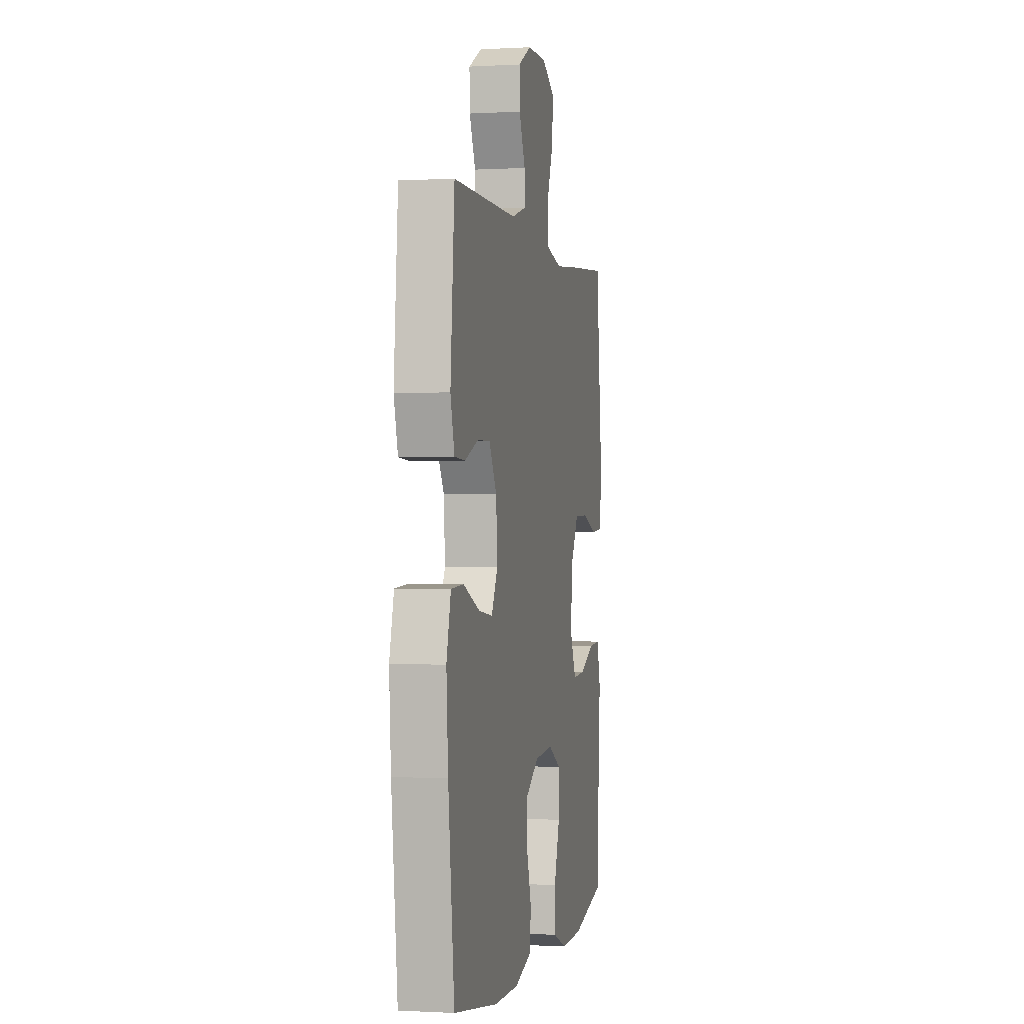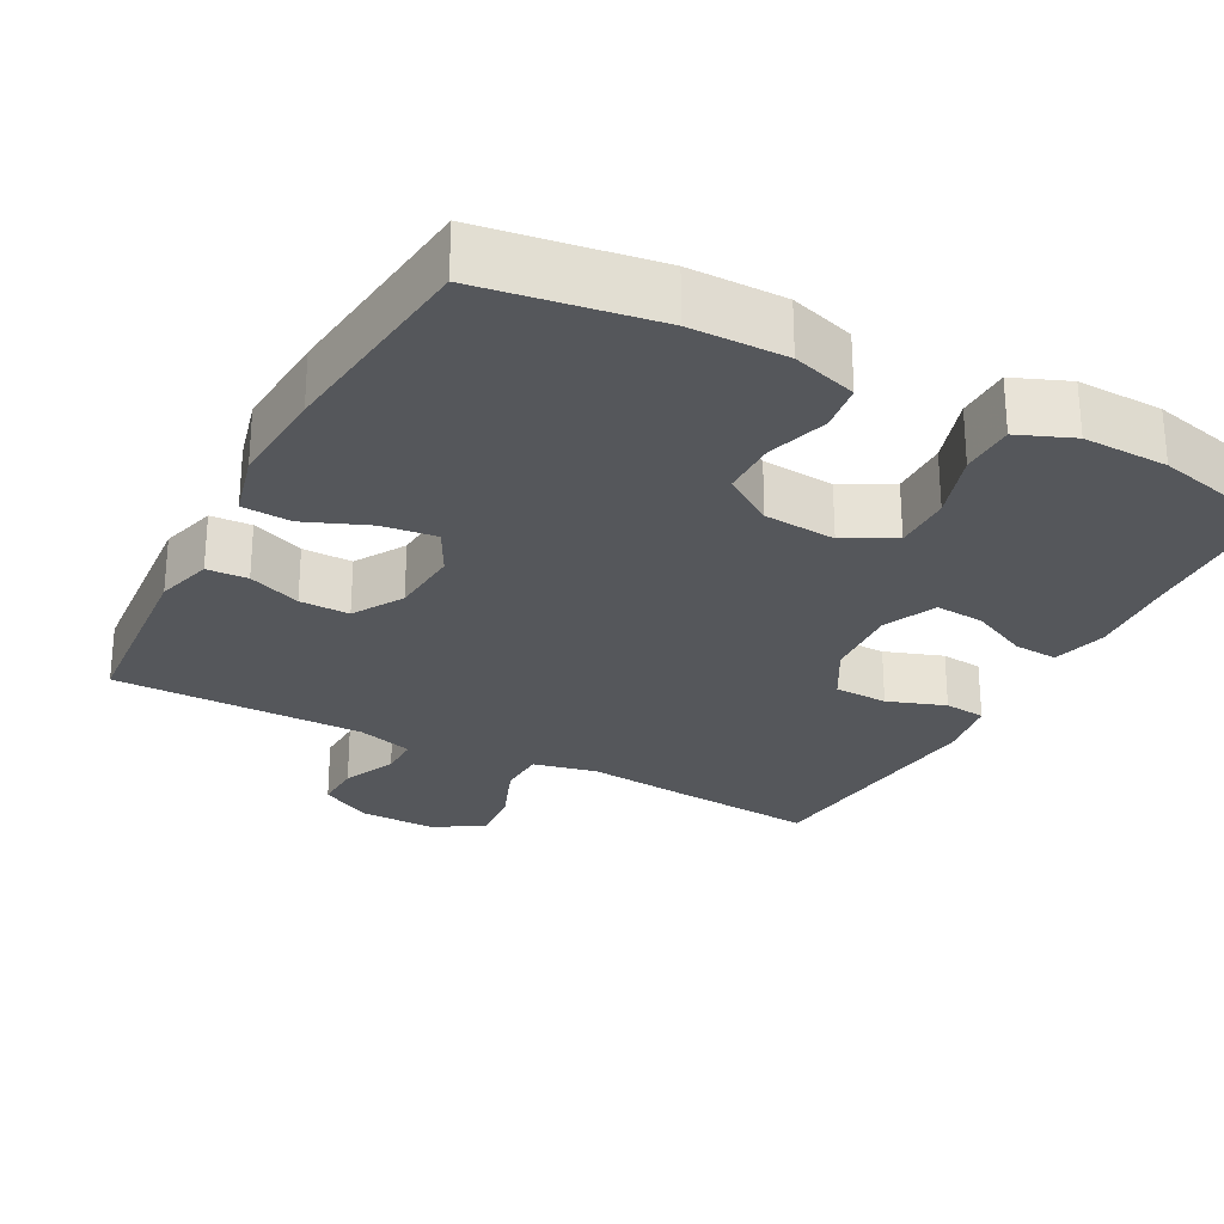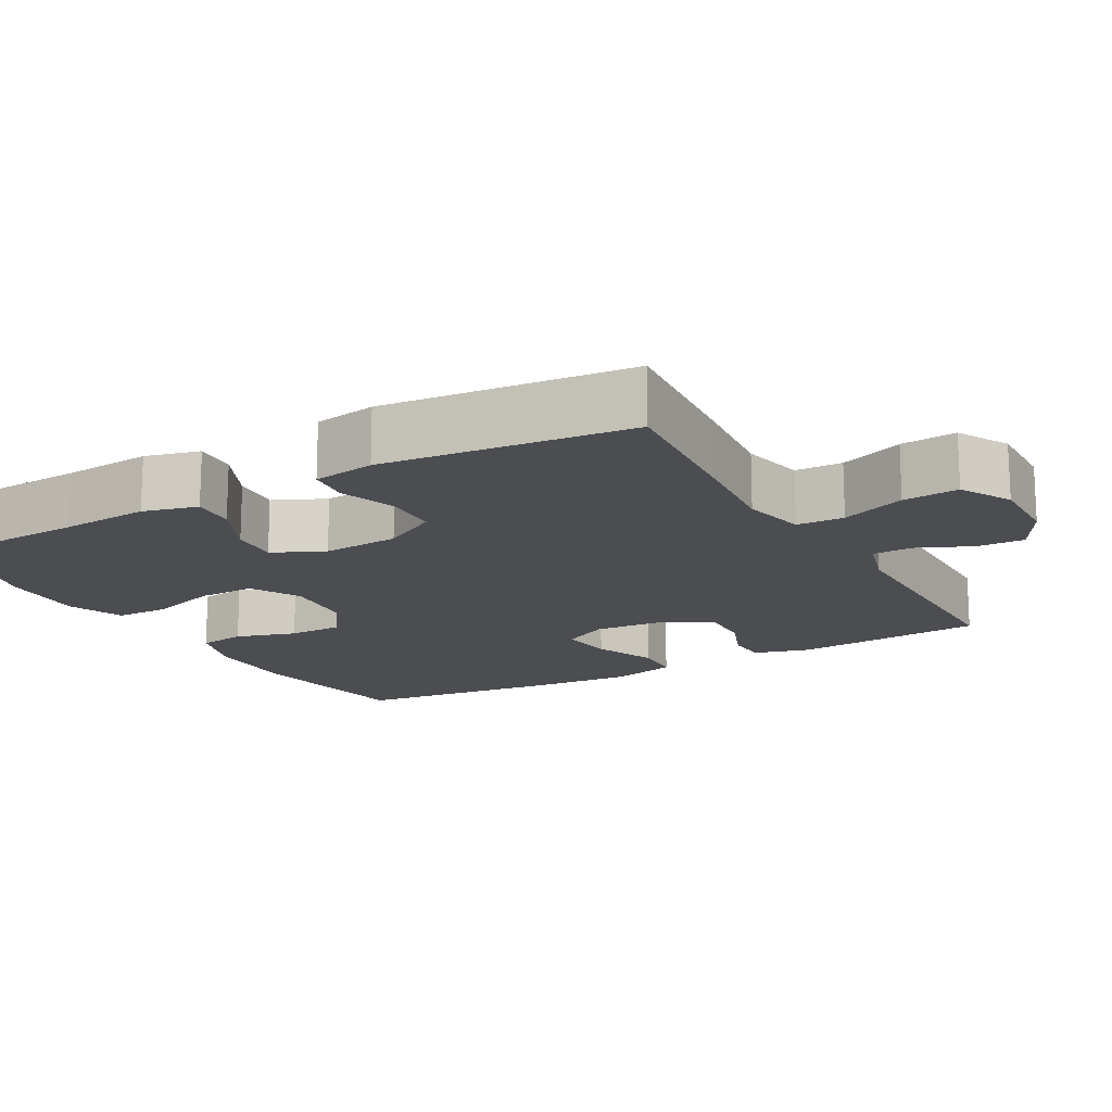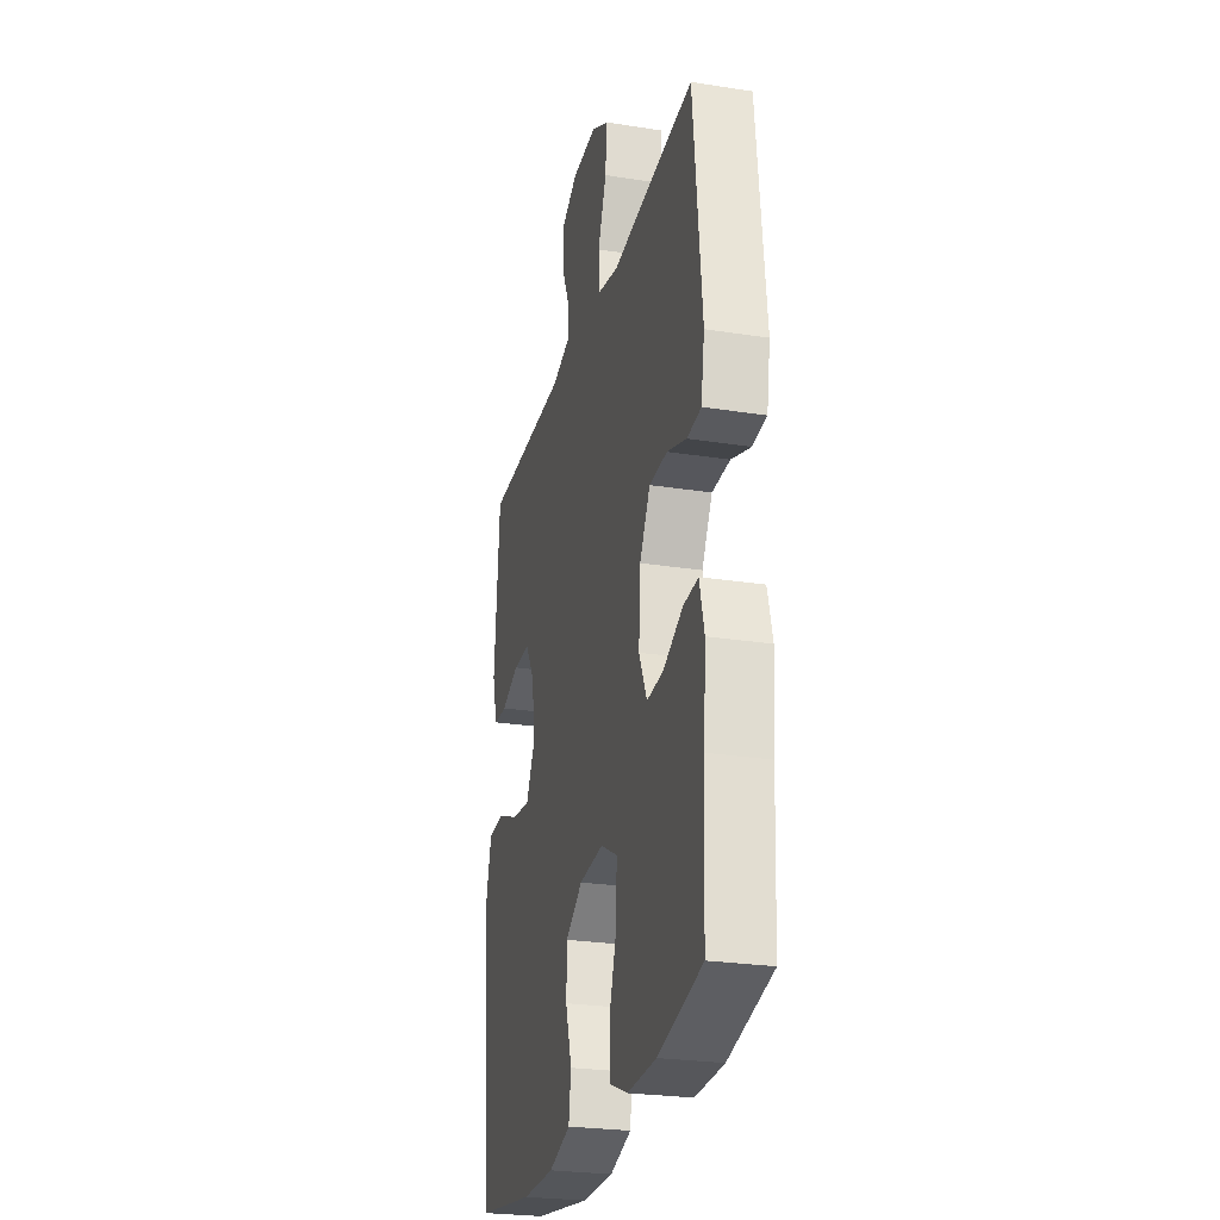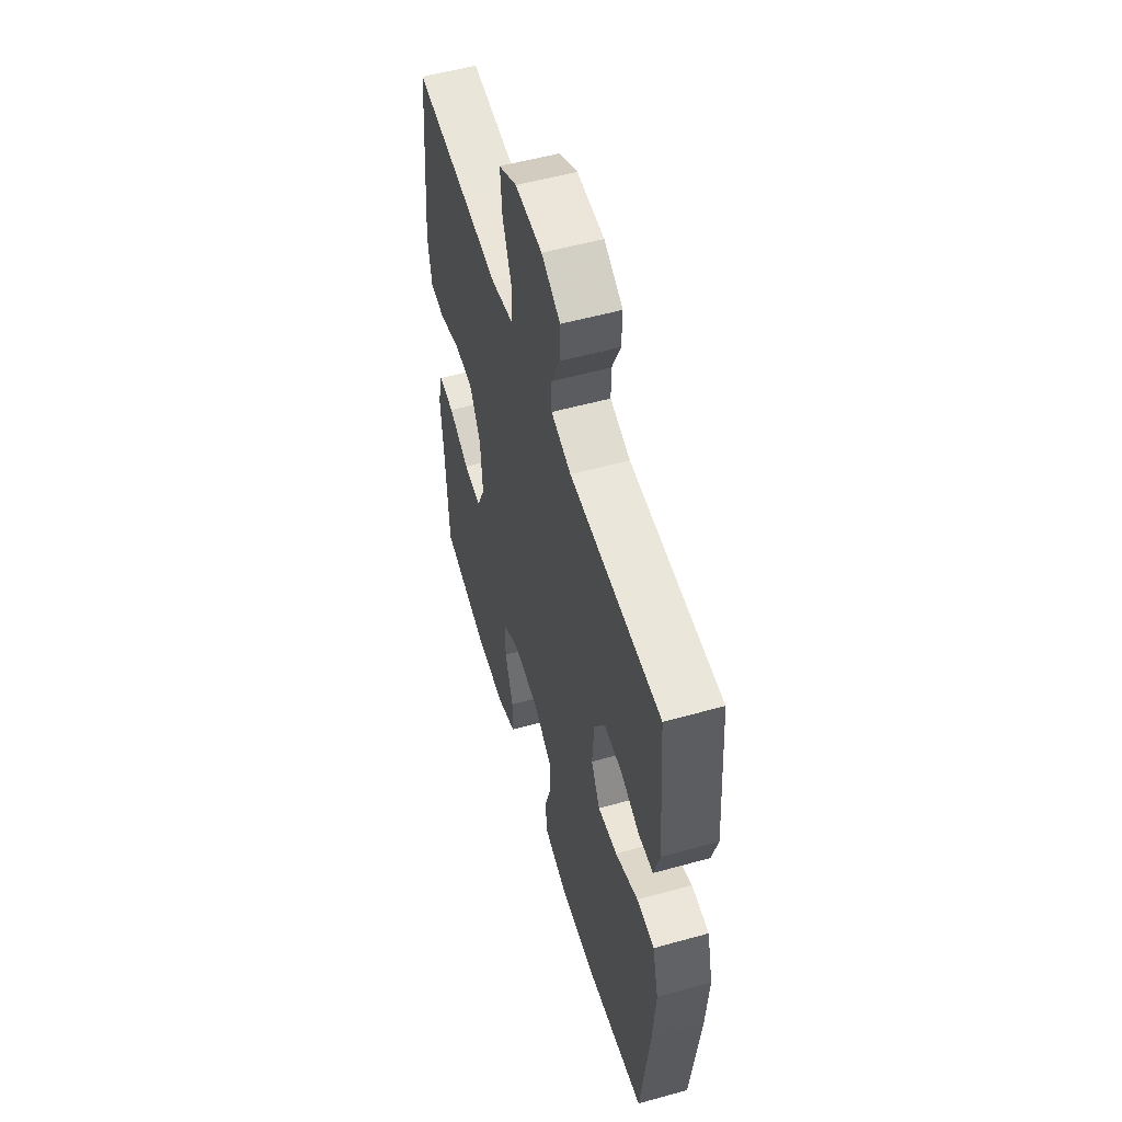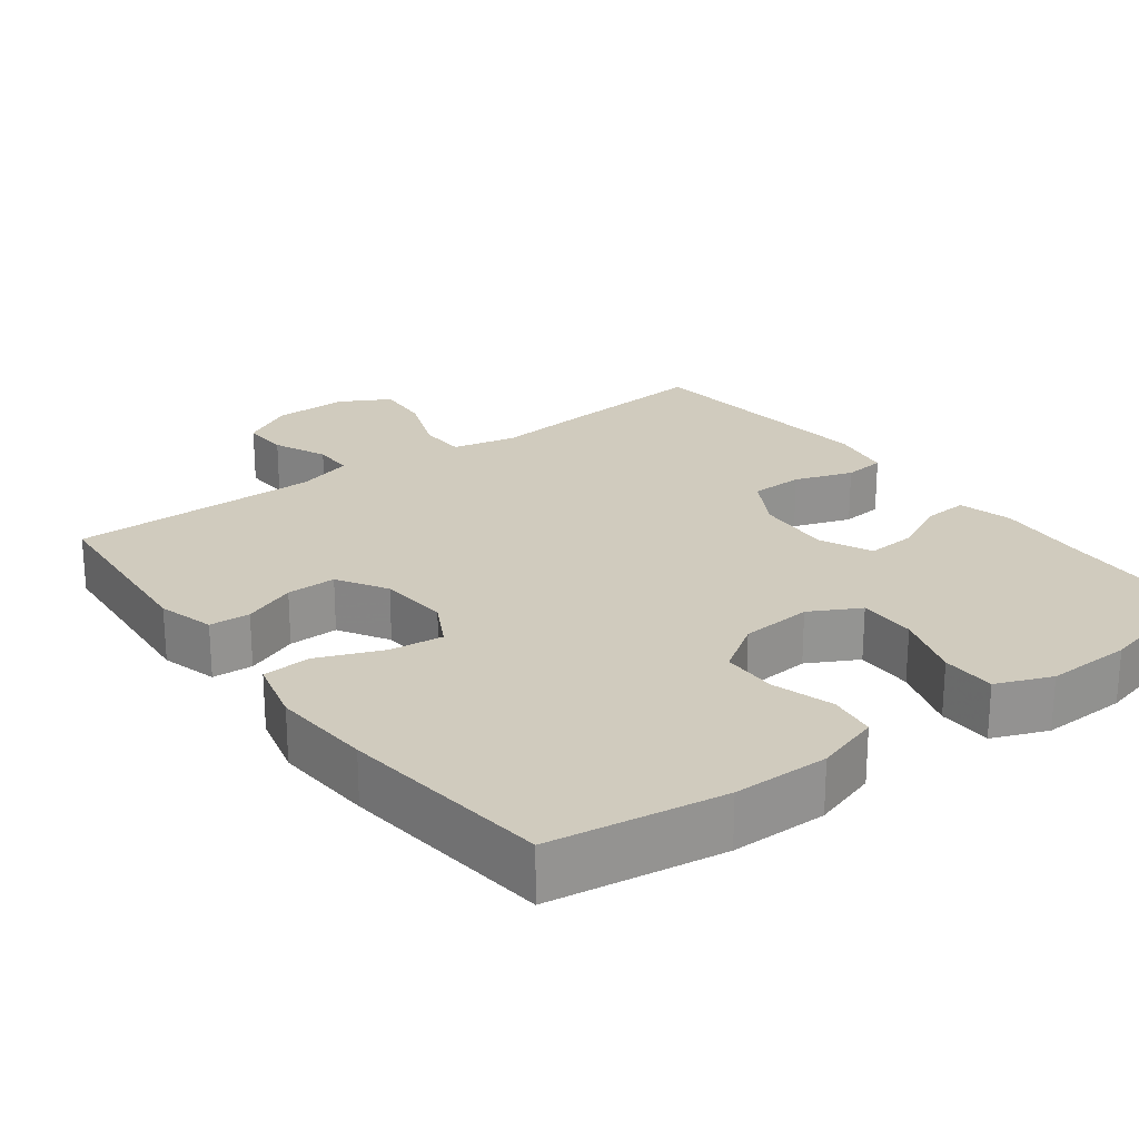
<metadata>
{"format":"obj","ext":"obj","renderer":"f3d","projection":"perspective","resolution":1024,"background":"white","views":[{"elev":-0.5,"azim":102.0,"up":"+Z"},{"elev":-26.8,"azim":152.0,"up":"+Y"},{"elev":-15.9,"azim":-60.7,"up":"+Y"},{"elev":-26.0,"azim":-104.0,"up":"+Z"},{"elev":54.8,"azim":73.6,"up":"+Z"},{"elev":23.4,"azim":143.1,"up":"+Y"}]}
</metadata>
<code>
v -0.5 0.07 0.5
v -0.3 0.07 0.483
v -0.168 0.07 0.47
v -0.082 0.07 0.489
v -0.08 0.07 0.553
v -0.114 0.07 0.64
v -0.12 0.07 0.715
v -0.052 0.07 0.753
v 0.049 0.07 0.751
v 0.119 0.07 0.713
v 0.117 0.07 0.649
v 0.085 0.07 0.577
v 0.085 0.07 0.522
v 0.16 0.07 0.5
v 0.5 0.07 0.5
v 0.521 0.07 0.242
v 0.5 0.07 0.166
v 0.445 0.07 0.163
v 0.374 0.07 0.191
v 0.307 0.07 0.192
v 0.267 0.07 0.125
v 0.26 0.07 0.03
v 0.293 0.07 -0.032
v 0.366 0.07 -0.023
v 0.452 0.07 0.012
v 0.518 0.07 0.008
v 0.541 0.07 -0.081
v 0.532 0.07 -0.216
v 0.5 0.07 -0.5
v 0.267 0.07 -0.536
v 0.138 0.07 -0.537
v 0.051 0.07 -0.51
v 0.042 0.07 -0.446
v 0.067 0.07 -0.364
v 0.066 0.07 -0.289
v -0.002 0.07 -0.244
v -0.099 0.07 -0.236
v -0.166 0.07 -0.272
v -0.165 0.07 -0.35
v -0.135 0.07 -0.442
v -0.136 0.07 -0.515
v -0.21 0.07 -0.545
v -0.325 0.07 -0.542
v -0.5 0.07 -0.5
v -0.51 0.07 -0.295
v -0.519 0.07 -0.176
v -0.5 0.07 -0.102
v -0.441 0.07 -0.106
v -0.363 0.07 -0.143
v -0.297 0.07 -0.148
v -0.265 0.07 -0.078
v -0.272 0.07 0.026
v -0.314 0.07 0.1
v -0.386 0.07 0.102
v -0.464 0.07 0.075
v -0.52 0.07 0.081
v -0.534 0.07 0.165
v -0.5 0 0.5
v -0.3 0 0.483
v -0.168 0 0.47
v -0.082 0 0.489
v -0.08 0 0.553
v -0.114 0 0.64
v -0.12 0 0.715
v -0.052 0 0.753
v 0.049 0 0.751
v 0.119 0 0.713
v 0.117 0 0.649
v 0.085 0 0.577
v 0.085 0 0.522
v 0.16 0 0.5
v 0.5 0 0.5
v 0.521 0 0.242
v 0.5 0 0.166
v 0.445 0 0.163
v 0.374 0 0.191
v 0.307 0 0.192
v 0.267 0 0.125
v 0.26 0 0.03
v 0.293 0 -0.032
v 0.366 0 -0.023
v 0.452 0 0.012
v 0.518 0 0.008
v 0.541 0 -0.081
v 0.532 0 -0.216
v 0.5 0 -0.5
v 0.267 0 -0.536
v 0.138 0 -0.537
v 0.051 0 -0.51
v 0.042 0 -0.446
v 0.067 0 -0.364
v 0.066 0 -0.289
v -0.002 0 -0.244
v -0.099 0 -0.236
v -0.166 0 -0.272
v -0.165 0 -0.35
v -0.135 0 -0.442
v -0.136 0 -0.515
v -0.21 0 -0.545
v -0.325 0 -0.542
v -0.5 0 -0.5
v -0.51 0 -0.295
v -0.519 0 -0.176
v -0.5 0 -0.102
v -0.441 0 -0.106
v -0.363 0 -0.143
v -0.297 0 -0.148
v -0.265 0 -0.078
v -0.272 0 0.026
v -0.314 0 0.1
v -0.386 0 0.102
v -0.464 0 0.075
v -0.52 0 0.081
v -0.534 0 0.165
f 1 2 3
f 57 1 3
f 56 57 3
f 55 56 3
f 54 55 3
f 53 54 3 4
f 52 53 4
f 51 52 4
f 47 48 49
f 46 47 49
f 45 46 49
f 45 49 50
f 44 45 50
f 43 44 50
f 42 43 50
f 41 42 50
f 40 41 50
f 39 40 50
f 38 39 50 51
f 32 33 34
f 31 32 34
f 30 31 34
f 29 30 34
f 28 29 34
f 27 28 34
f 26 27 34
f 25 26 34
f 24 25 34
f 23 24 34 35
f 22 23 35 36
f 17 18 19
f 16 17 19
f 15 16 19
f 14 15 19
f 13 14 19 20
f 10 11 12
f 9 10 12
f 8 9 12
f 7 8 12
f 6 7 12
f 5 6 12
f 4 5 12 13
f 13 20 21
f 4 13 21
f 51 4 21
f 38 51 21
f 37 38 21
f 21 22 36 37
f 60 59 58
f 60 58 114
f 60 114 113
f 60 113 112
f 60 112 111
f 61 60 111 110
f 61 110 109
f 61 109 108
f 106 105 104
f 106 104 103
f 106 103 102
f 107 106 102
f 107 102 101
f 107 101 100
f 107 100 99
f 107 99 98
f 107 98 97
f 107 97 96
f 108 107 96 95
f 91 90 89
f 91 89 88
f 91 88 87
f 91 87 86
f 91 86 85
f 91 85 84
f 91 84 83
f 91 83 82
f 91 82 81
f 92 91 81 80
f 93 92 80 79
f 76 75 74
f 76 74 73
f 76 73 72
f 76 72 71
f 77 76 71 70
f 69 68 67
f 69 67 66
f 69 66 65
f 69 65 64
f 69 64 63
f 69 63 62
f 70 69 62 61
f 78 77 70
f 78 70 61
f 78 61 108
f 78 108 95
f 78 95 94
f 94 93 79 78
f 1 58 59 2
f 2 59 60 3
f 3 60 61 4
f 4 61 62 5
f 5 62 63 6
f 6 63 64 7
f 7 64 65 8
f 8 65 66 9
f 9 66 67 10
f 10 67 68 11
f 11 68 69 12
f 12 69 70 13
f 13 70 71 14
f 14 71 72 15
f 15 72 73 16
f 16 73 74 17
f 17 74 75 18
f 18 75 76 19
f 19 76 77 20
f 20 77 78 21
f 21 78 79 22
f 22 79 80 23
f 23 80 81 24
f 24 81 82 25
f 25 82 83 26
f 26 83 84 27
f 27 84 85 28
f 28 85 86 29
f 29 86 87 30
f 30 87 88 31
f 31 88 89 32
f 32 89 90 33
f 33 90 91 34
f 34 91 92 35
f 35 92 93 36
f 36 93 94 37
f 37 94 95 38
f 38 95 96 39
f 39 96 97 40
f 40 97 98 41
f 41 98 99 42
f 42 99 100 43
f 43 100 101 44
f 44 101 102 45
f 45 102 103 46
f 46 103 104 47
f 47 104 105 48
f 48 105 106 49
f 49 106 107 50
f 50 107 108 51
f 51 108 109 52
f 52 109 110 53
f 53 110 111 54
f 54 111 112 55
f 55 112 113 56
f 56 113 114 57
f 57 114 58 1

</code>
